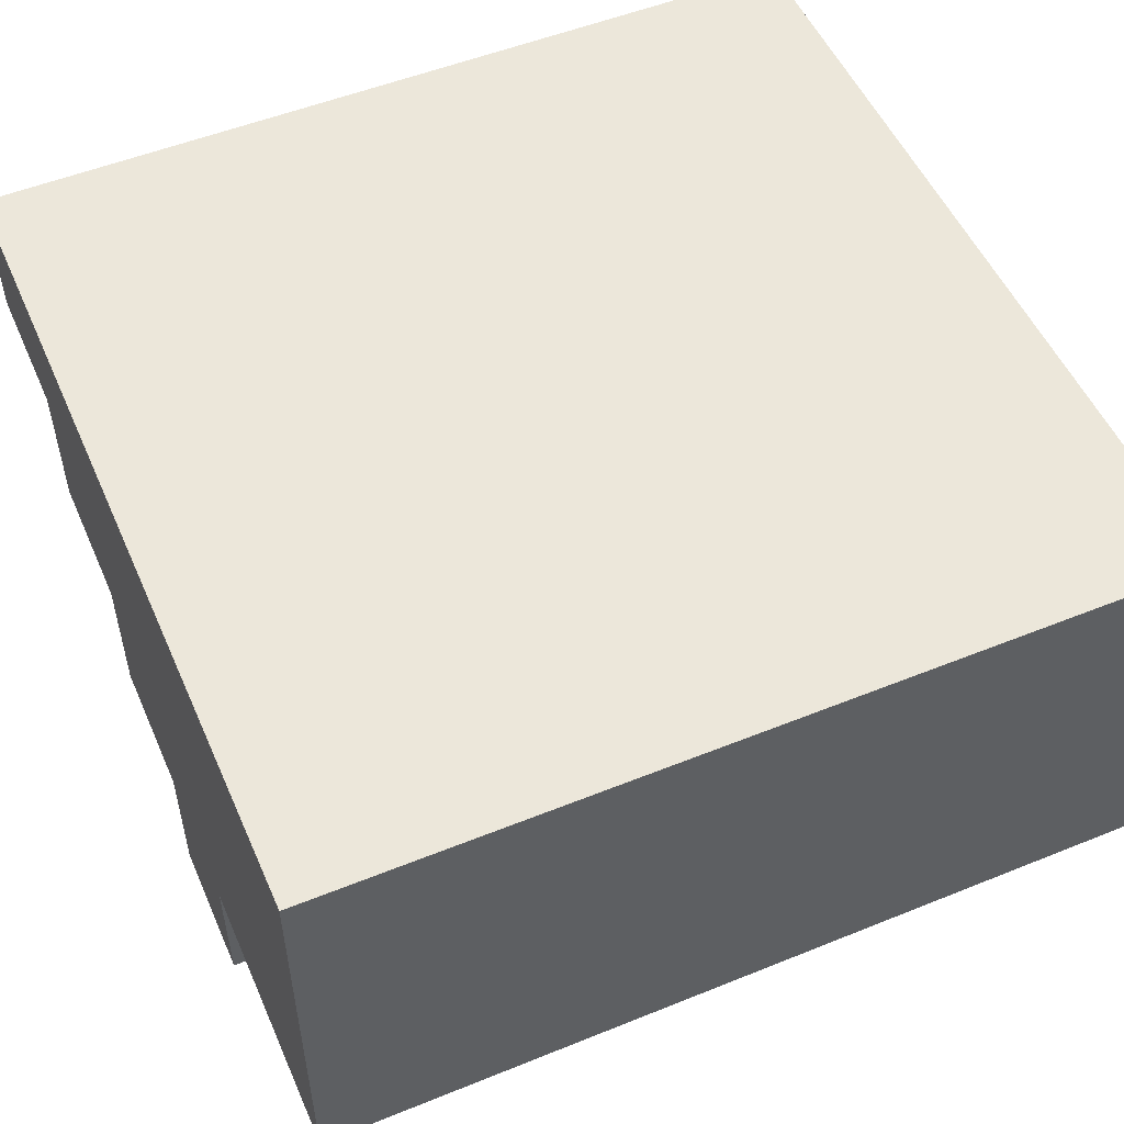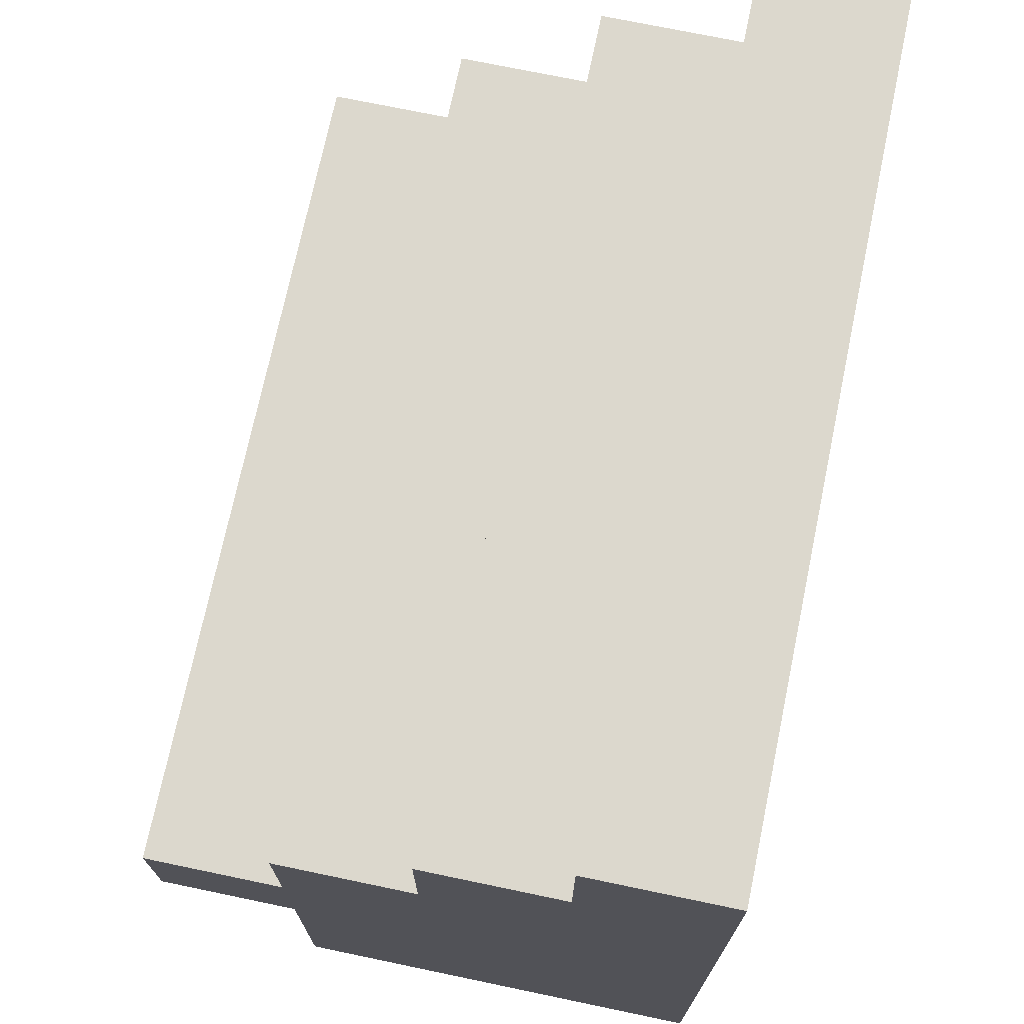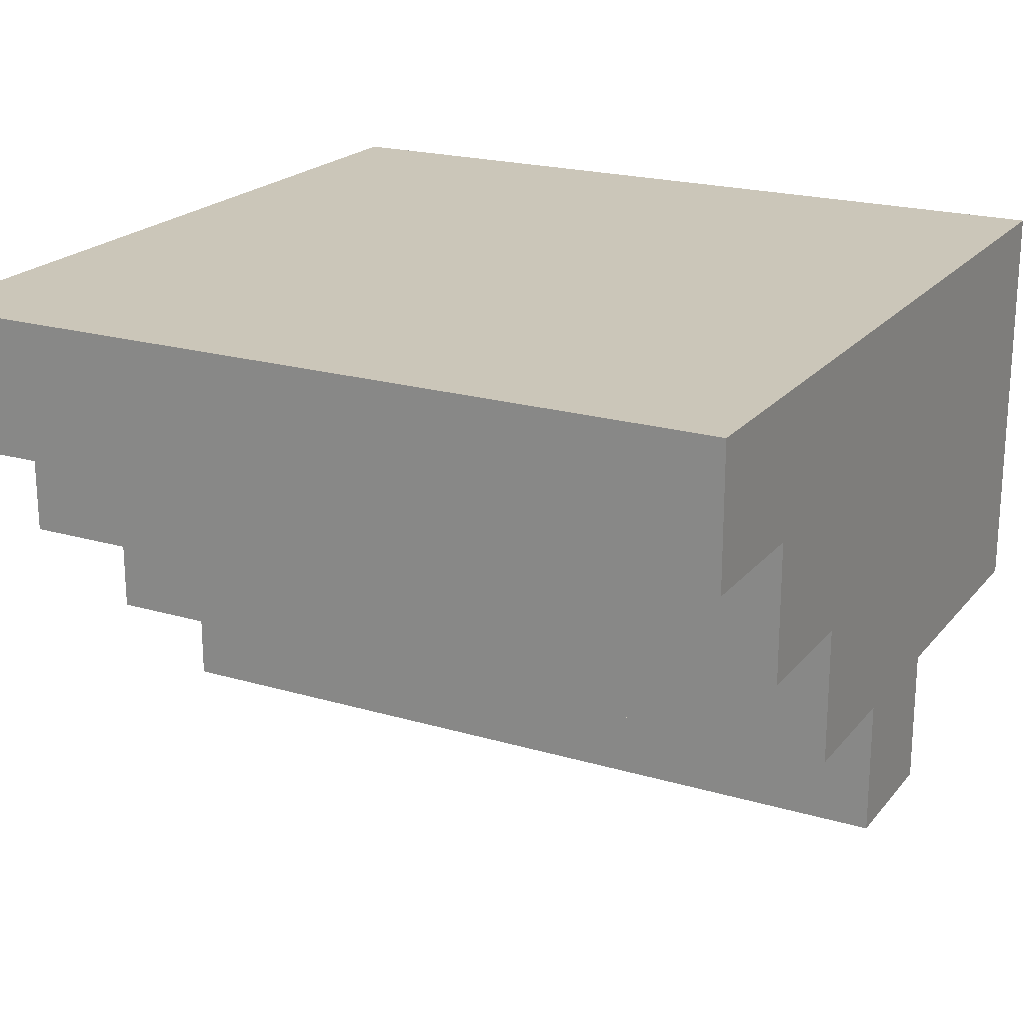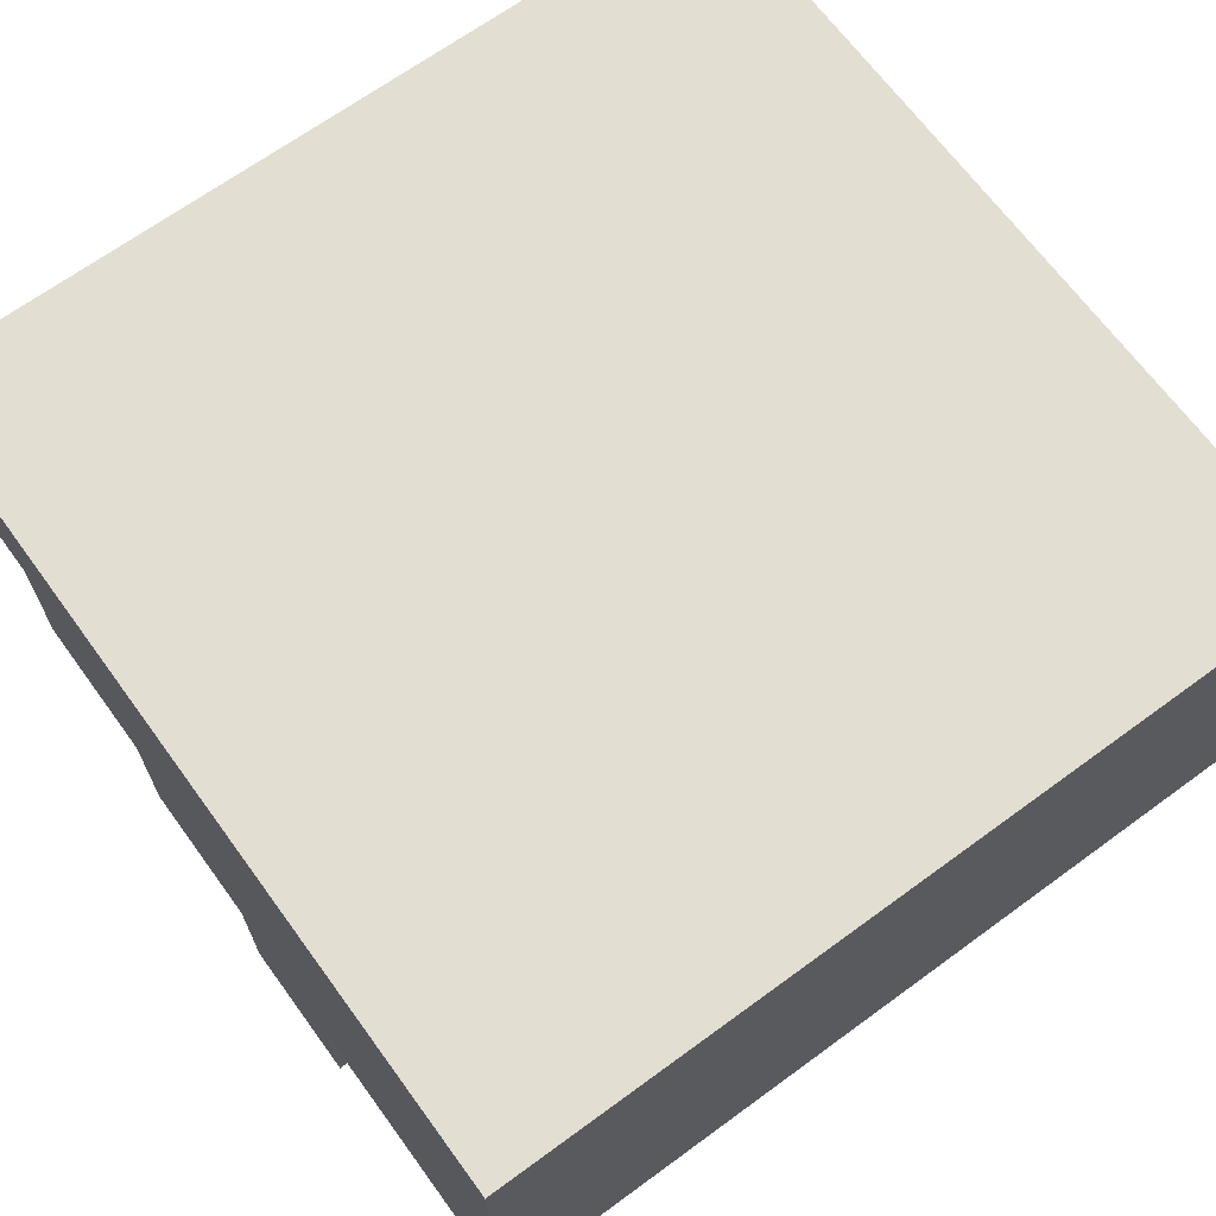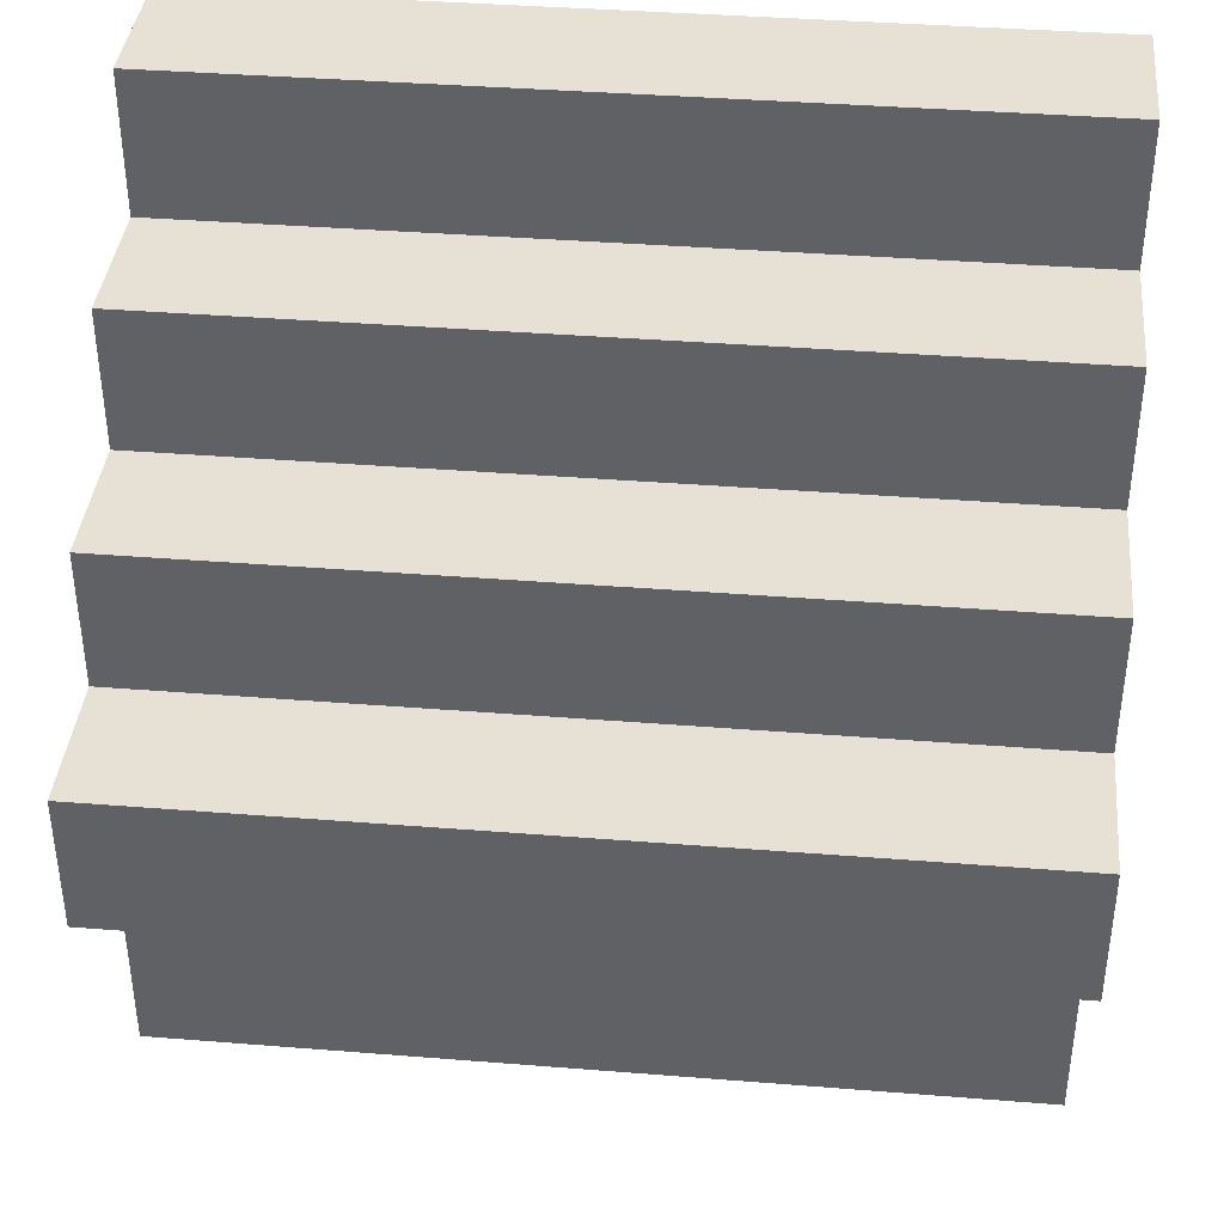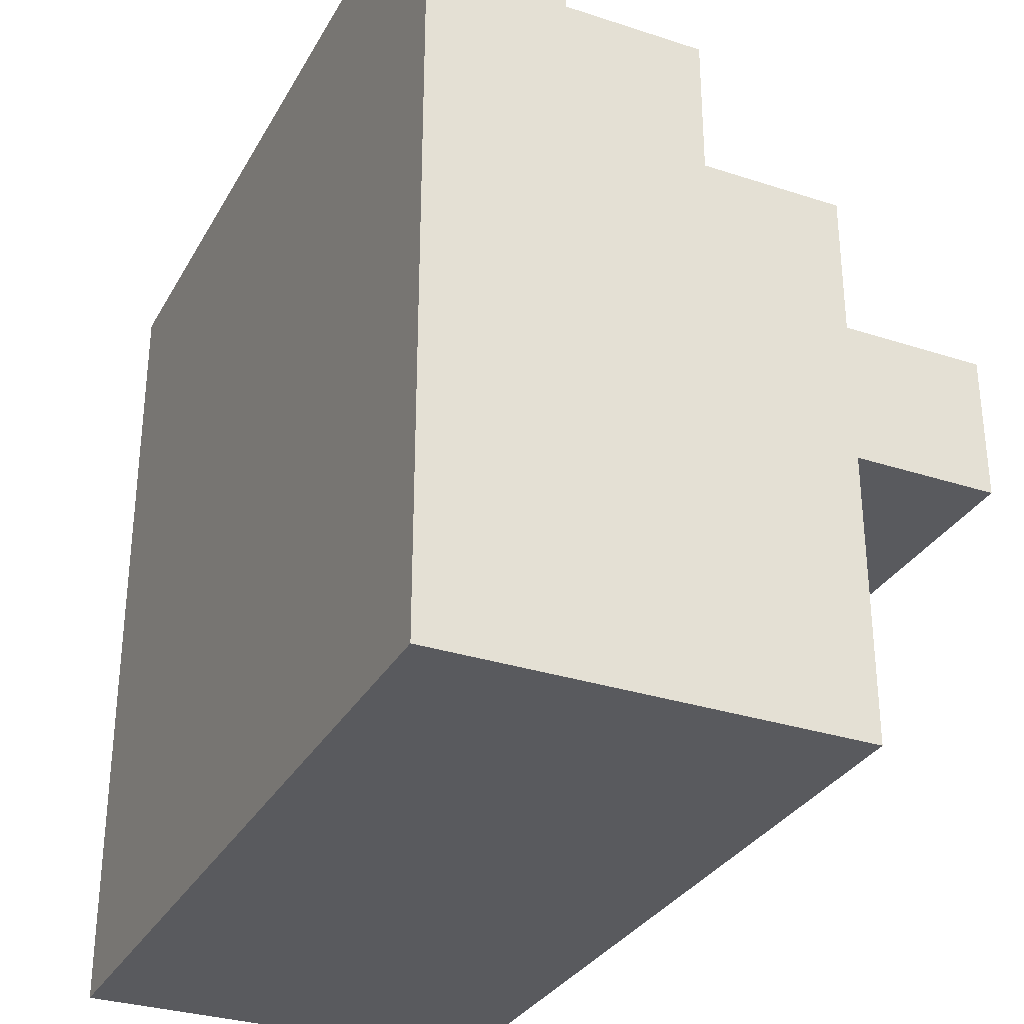
<metadata>
{"format":"obj","ext":"obj","renderer":"f3d","projection":"perspective","resolution":1024,"background":"white","views":[{"elev":52.6,"azim":-23.5,"up":"+Z"},{"elev":72.4,"azim":-78.2,"up":"+Y"},{"elev":20.8,"azim":-152.1,"up":"+Z"},{"elev":67.7,"azim":-36.2,"up":"+Z"},{"elev":39.0,"azim":-174.3,"up":"+Y"},{"elev":-31.3,"azim":65.1,"up":"+Y"}]}
</metadata>
<code>
o
v -2.6 1.2 -1.8
v -2.6 1.2 -2.1
v -2.6 1.4 -2.1
v -2.6 1.4 -2.2
v -2.6 1.5 -2
v -2.6 1.5 -2.1
v -2.6 1.5 -2.2
v -2.6 1.6 -1.9
v -2.6 1.6 -2
v -2.6 1.6 -2.1
v -2.6 1.7 -1.8
v -2.6 1.7 -1.9
v -2.6 1.7 -2
v -2.6 1.8 -1.8
v -2.6 1.8 -1.9
v -2 1.2 -1.8
v -2 1.2 -2.1
v -2 1.4 -2.1
v -2 1.4 -2.2
v -2 1.5 -2
v -2 1.5 -2.1
v -2 1.5 -2.2
v -2 1.6 -1.9
v -2 1.6 -2
v -2 1.6 -2.1
v -2 1.7 -1.8
v -2 1.7 -1.9
v -2 1.7 -2
v -2 1.8 -1.8
v -2 1.8 -1.9
v -2.6 1.2 -1.8
v -2.6 1.7 -1.8
v -2.6 1.8 -1.8
v -2 1.2 -1.8
v -2 1.7 -1.8
v -2 1.8 -1.8
v -2.6 1.7 -1.9
v -2.6 1.8 -1.9
v -2 1.7 -1.9
v -2 1.8 -1.9
v -2.6 1.6 -2
v -2.6 1.7 -2
v -2 1.6 -2
v -2 1.7 -2
v -2.6 1.2 -2.1
v -2.6 1.4 -2.1
v -2.6 1.5 -2.1
v -2.6 1.6 -2.1
v -2 1.2 -2.1
v -2 1.4 -2.1
v -2 1.5 -2.1
v -2 1.6 -2.1
v -2.6 1.4 -2.2
v -2.6 1.5 -2.2
v -2 1.4 -2.2
v -2 1.5 -2.2
v -2.6 1.2 -1.8
v -2 1.2 -1.8
v -2.6 1.2 -2.1
v -2 1.2 -2.1
v -2.6 1.4 -2.1
v -2 1.4 -2.1
v -2.6 1.4 -2.2
v -2 1.4 -2.2
v -2.6 1.5 -2.1
v -2 1.5 -2.1
v -2.6 1.5 -2.2
v -2 1.5 -2.2
v -2.6 1.6 -2
v -2 1.6 -2
v -2.6 1.6 -2.1
v -2 1.6 -2.1
v -2.6 1.7 -1.9
v -2 1.7 -1.9
v -2.6 1.7 -2
v -2 1.7 -2
v -2.6 1.8 -1.8
v -2 1.8 -1.8
v -2.6 1.8 -1.9
v -2 1.8 -1.9
f 3 2 1
f 5 3 1
f 6 4 3
f 6 3 5
f 7 4 6
f 8 5 1
f 9 6 5
f 9 5 8
f 10 6 9
f 11 8 1
f 12 9 8
f 12 8 11
f 13 9 12
f 14 12 11
f 15 12 14
f 16 17 18
f 16 18 20
f 18 19 21
f 20 18 21
f 21 19 22
f 16 20 23
f 20 21 24
f 23 20 24
f 24 21 25
f 16 23 26
f 23 24 27
f 26 23 27
f 27 24 28
f 26 27 29
f 29 27 30
f 34 32 31
f 35 33 32
f 35 32 34
f 36 33 35
f 37 38 39
f 39 38 40
f 41 42 43
f 43 42 44
f 45 46 49
f 49 46 50
f 47 48 51
f 51 48 52
f 53 54 55
f 55 54 56
f 59 58 57
f 60 58 59
f 63 62 61
f 64 62 63
f 65 66 67
f 67 66 68
f 69 70 71
f 71 70 72
f 73 74 75
f 75 74 76
f 77 78 79
f 79 78 80

</code>
